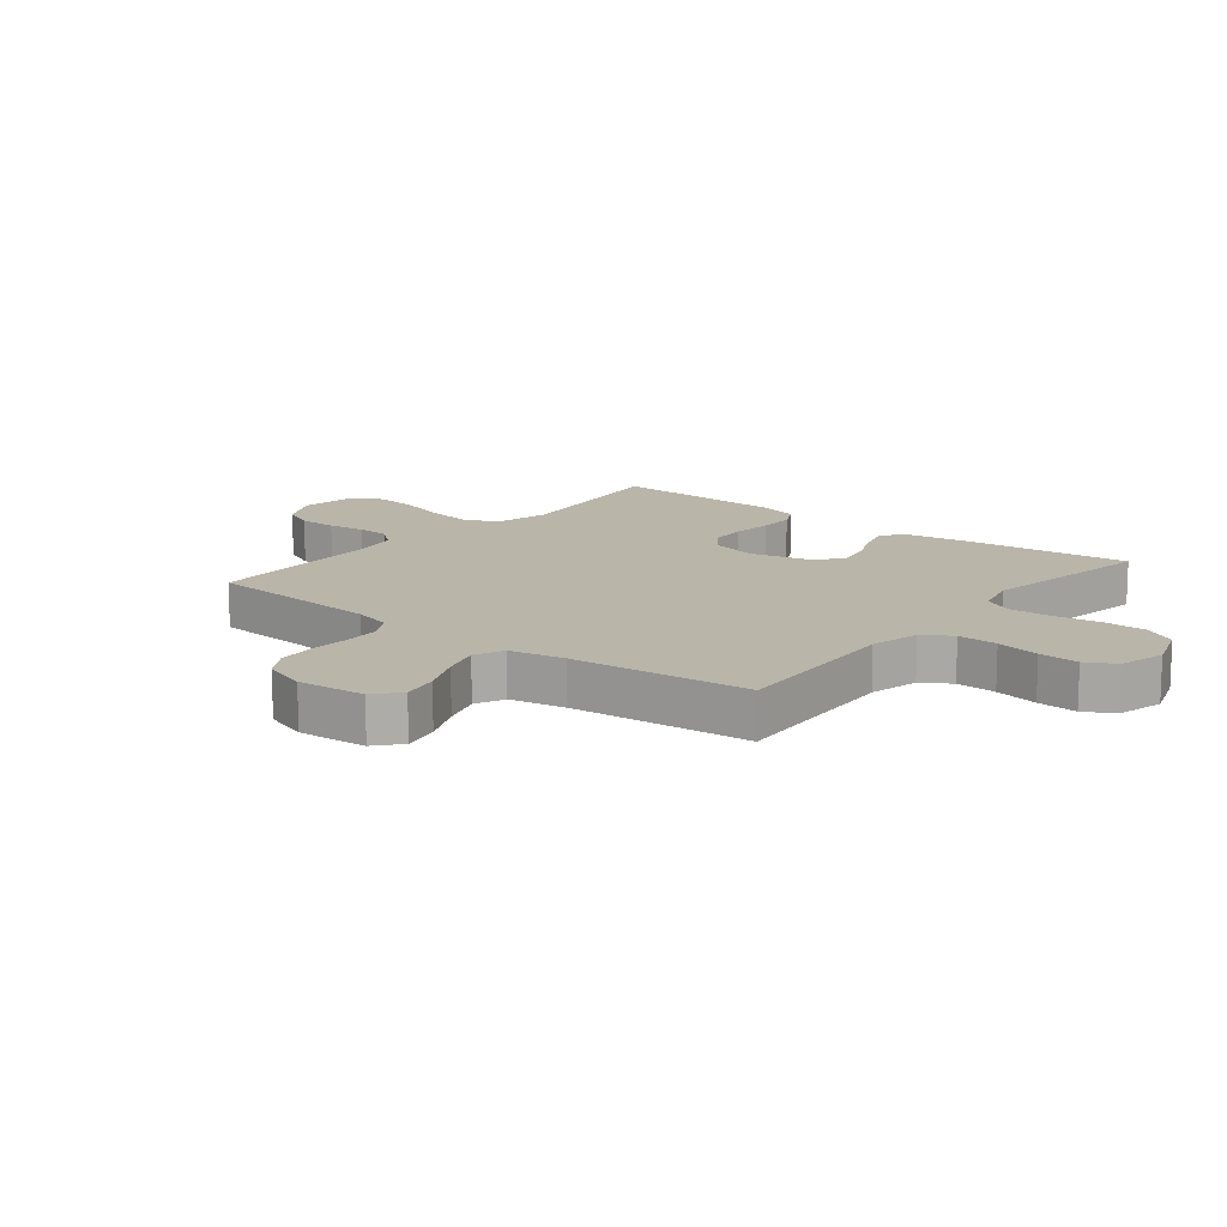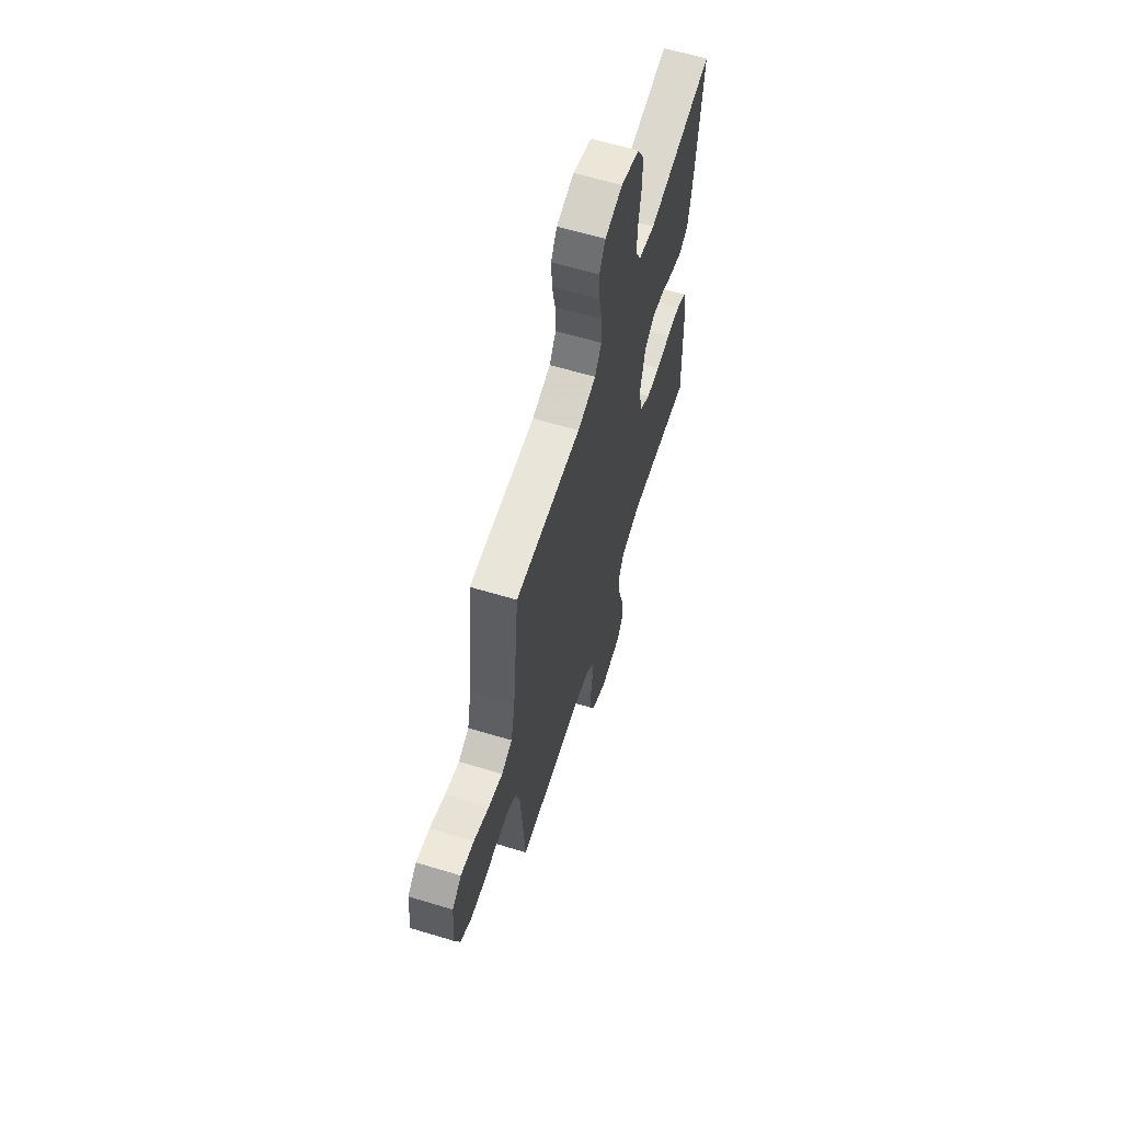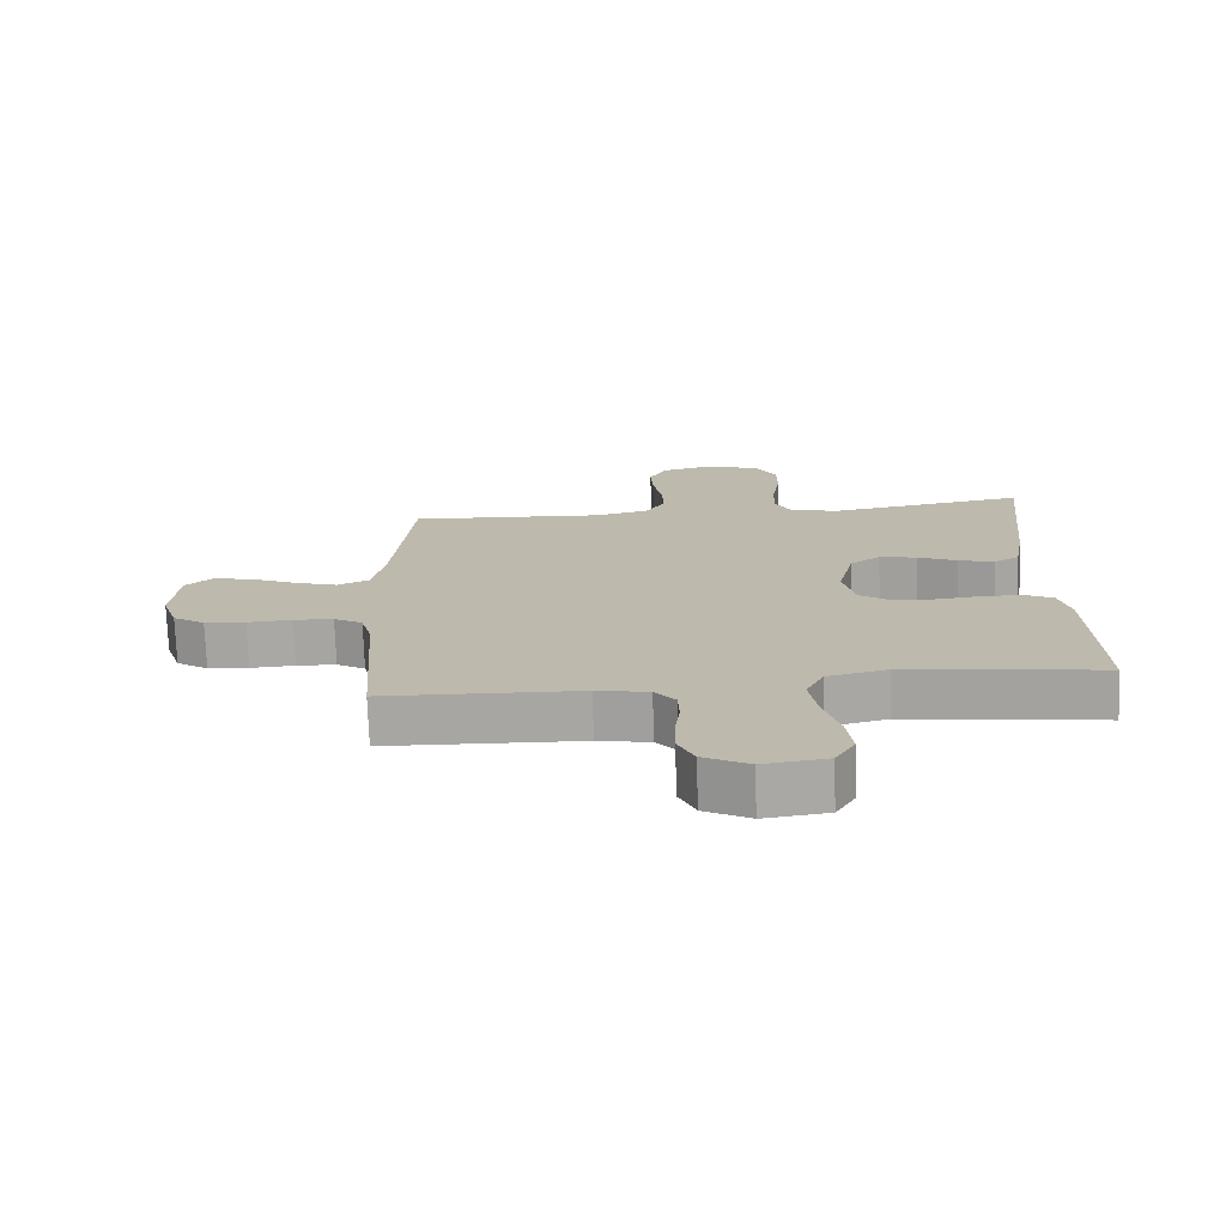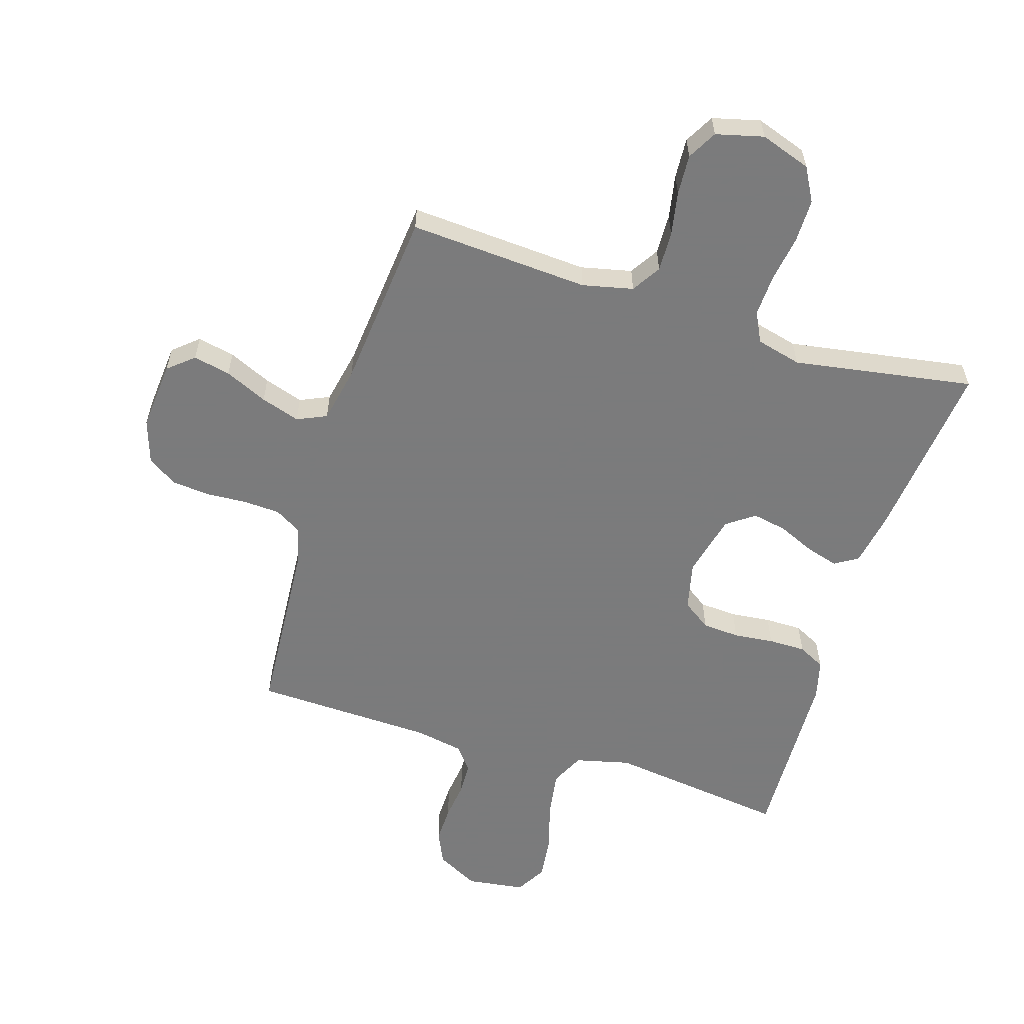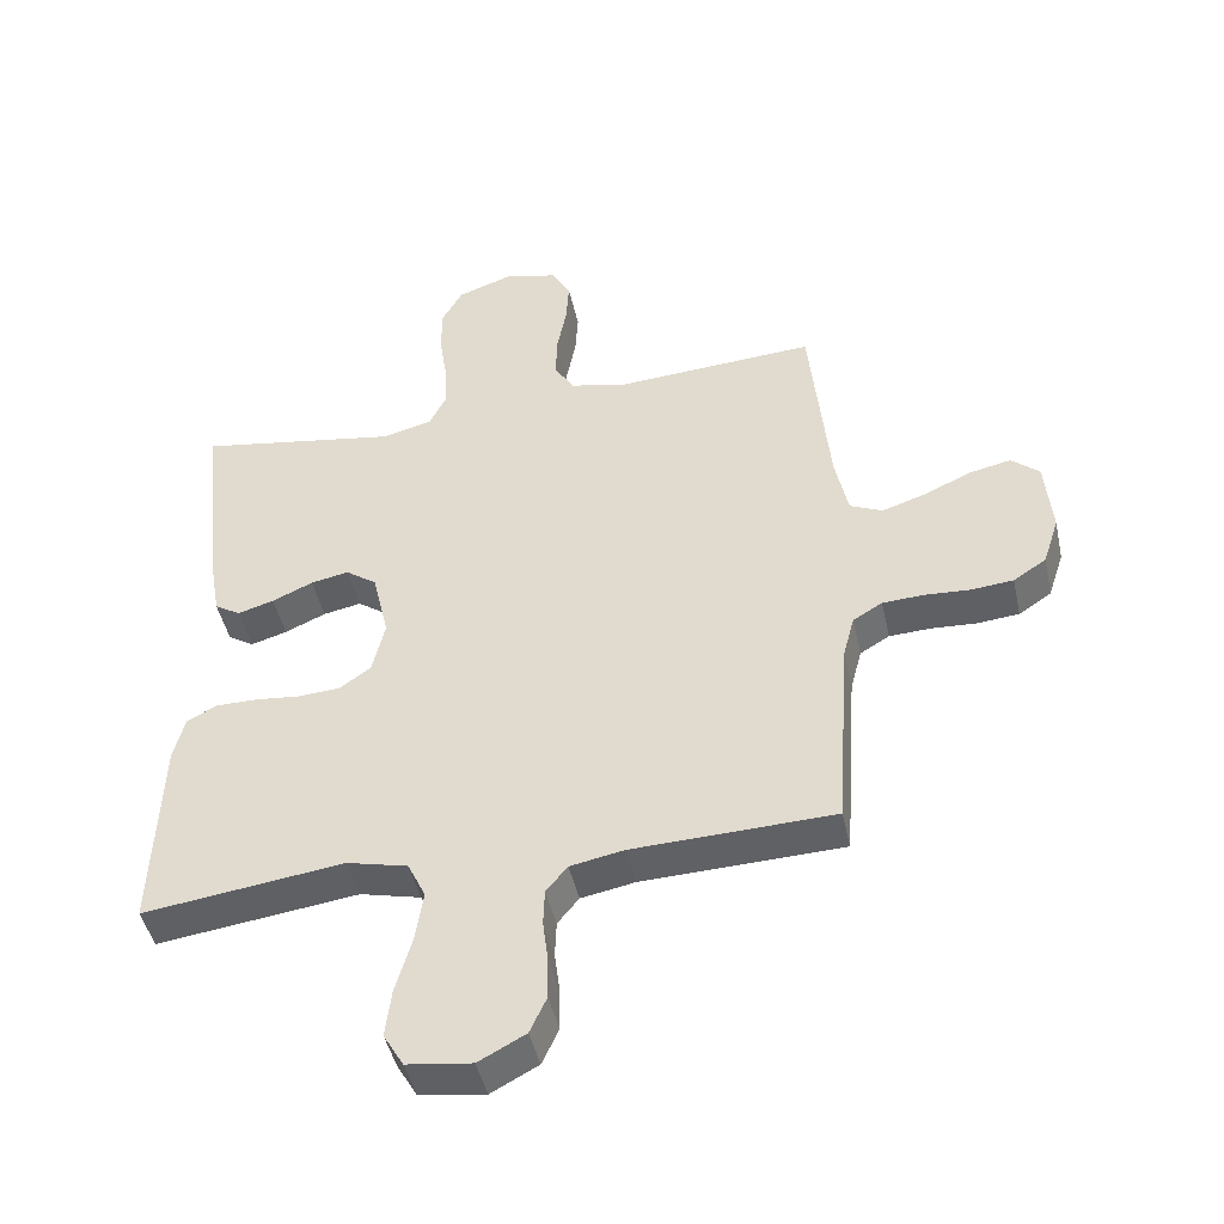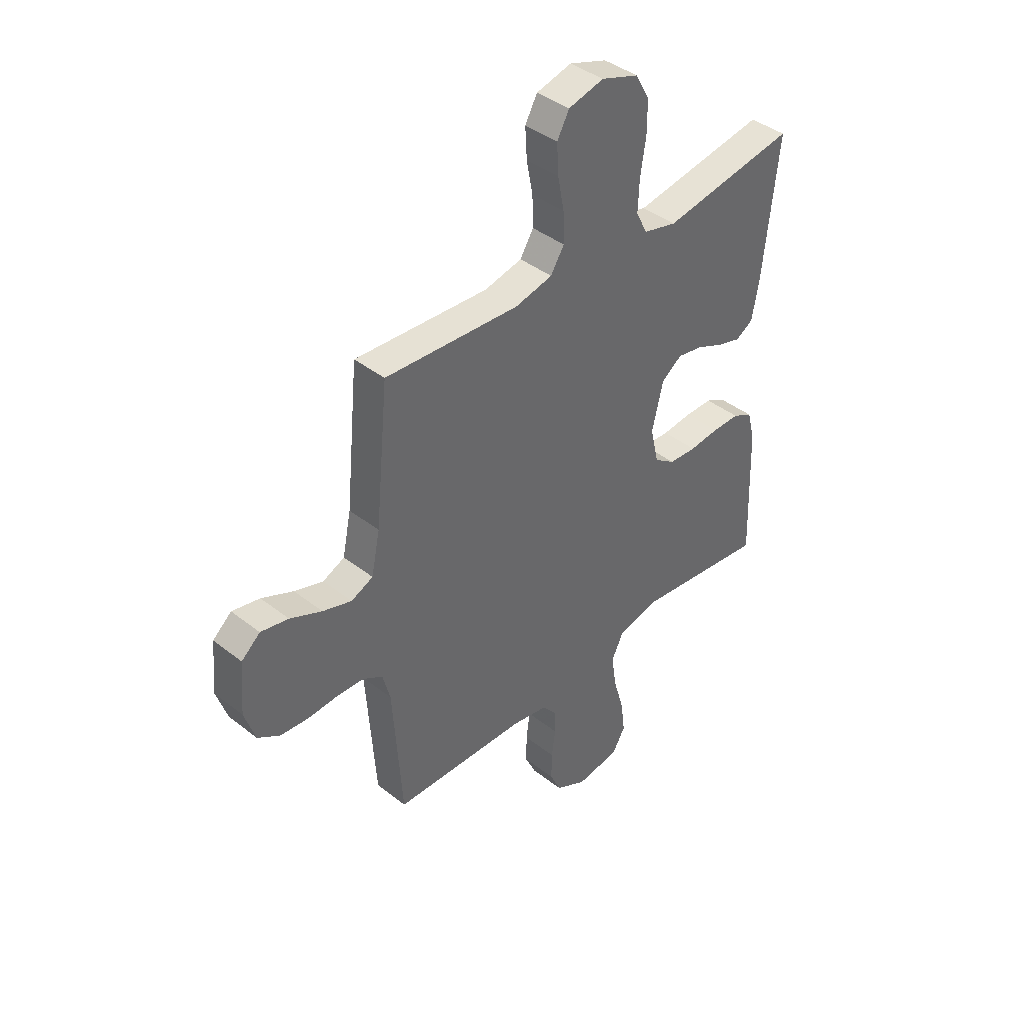
<metadata>
{"format":"obj","ext":"obj","renderer":"f3d","projection":"perspective","resolution":1024,"background":"white","views":[{"elev":13.6,"azim":-51.1,"up":"+Y"},{"elev":62.7,"azim":-73.0,"up":"+Z"},{"elev":-74.4,"azim":2.1,"up":"+Z"},{"elev":-58.4,"azim":-17.3,"up":"+Y"},{"elev":-45.5,"azim":-167.7,"up":"+Z"},{"elev":41.0,"azim":-46.3,"up":"+Z"}]}
</metadata>
<code>
v -0.5 0.07 0.5
v -0.2 0.07 0.481
v -0.116 0.07 0.5
v -0.086 0.07 0.548
v -0.088 0.07 0.615
v -0.102 0.07 0.688
v -0.106 0.07 0.755
v -0.079 0.07 0.804
v 0 0.07 0.824
v 0.084 0.07 0.795
v 0.115 0.07 0.739
v 0.115 0.07 0.667
v 0.103 0.07 0.59
v 0.1 0.07 0.52
v 0.125 0.07 0.47
v 0.2 0.07 0.451
v 0.5 0.07 0.5
v 0.468 0.07 0.2
v 0.452 0.07 0.108
v 0.413 0.07 0.084
v 0.359 0.07 0.1
v 0.298 0.07 0.127
v 0.241 0.07 0.138
v 0.195 0.07 0.105
v 0.17 0.07 0
v 0.189 0.07 -0.081
v 0.236 0.07 -0.114
v 0.298 0.07 -0.118
v 0.365 0.07 -0.111
v 0.427 0.07 -0.111
v 0.472 0.07 -0.134
v 0.489 0.07 -0.2
v 0.5 0.07 -0.5
v 0.2 0.07 -0.461
v 0.109 0.07 -0.483
v 0.082 0.07 -0.539
v 0.094 0.07 -0.615
v 0.118 0.07 -0.698
v 0.127 0.07 -0.771
v 0.097 0.07 -0.822
v 0 0.07 -0.835
v -0.07 0.07 -0.798
v -0.095 0.07 -0.744
v -0.094 0.07 -0.681
v -0.086 0.07 -0.618
v -0.088 0.07 -0.564
v -0.12 0.07 -0.525
v -0.2 0.07 -0.51
v -0.5 0.07 -0.5
v -0.521 0.07 -0.2
v -0.538 0.07 -0.136
v -0.582 0.07 -0.11
v -0.643 0.07 -0.107
v -0.711 0.07 -0.111
v -0.774 0.07 -0.105
v -0.823 0.07 -0.073
v -0.847 0.07 0
v -0.837 0.07 0.115
v -0.795 0.07 0.151
v -0.733 0.07 0.138
v -0.662 0.07 0.106
v -0.597 0.07 0.085
v -0.548 0.07 0.107
v -0.529 0.07 0.2
v -0.5 0 0.5
v -0.2 0 0.481
v -0.116 0 0.5
v -0.086 0 0.548
v -0.088 0 0.615
v -0.102 0 0.688
v -0.106 0 0.755
v -0.079 0 0.804
v 0 0 0.824
v 0.084 0 0.795
v 0.115 0 0.739
v 0.115 0 0.667
v 0.103 0 0.59
v 0.1 0 0.52
v 0.125 0 0.47
v 0.2 0 0.451
v 0.5 0 0.5
v 0.468 0 0.2
v 0.452 0 0.108
v 0.413 0 0.084
v 0.359 0 0.1
v 0.298 0 0.127
v 0.241 0 0.138
v 0.195 0 0.105
v 0.17 0 0
v 0.189 0 -0.081
v 0.236 0 -0.114
v 0.298 0 -0.118
v 0.365 0 -0.111
v 0.427 0 -0.111
v 0.472 0 -0.134
v 0.489 0 -0.2
v 0.5 0 -0.5
v 0.2 0 -0.461
v 0.109 0 -0.483
v 0.082 0 -0.539
v 0.094 0 -0.615
v 0.118 0 -0.698
v 0.127 0 -0.771
v 0.097 0 -0.822
v 0 0 -0.835
v -0.07 0 -0.798
v -0.095 0 -0.744
v -0.094 0 -0.681
v -0.086 0 -0.618
v -0.088 0 -0.564
v -0.12 0 -0.525
v -0.2 0 -0.51
v -0.5 0 -0.5
v -0.521 0 -0.2
v -0.538 0 -0.136
v -0.582 0 -0.11
v -0.643 0 -0.107
v -0.711 0 -0.111
v -0.774 0 -0.105
v -0.823 0 -0.073
v -0.847 0 0
v -0.837 0 0.115
v -0.795 0 0.151
v -0.733 0 0.138
v -0.662 0 0.106
v -0.597 0 0.085
v -0.548 0 0.107
v -0.529 0 0.2
f 58 59 60 61
f 58 61 62
f 57 58 62
f 56 57 62
f 53 54 55 56
f 52 53 56 62
f 51 52 62 63
f 48 49 50
f 47 48 50 51
f 42 43 44 45
f 42 45 46
f 41 42 46
f 40 41 46
f 37 38 39 40
f 36 37 40 46
f 35 36 46 47
f 31 32 33 34
f 28 29 30 31
f 27 28 31 34
f 26 27 34 35
f 19 20 21 22
f 19 22 23
f 16 17 18 19
f 15 16 19 23
f 14 15 23 24
f 10 11 12 13
f 10 13 14
f 9 10 14
f 5 6 7 8
f 4 5 8 9
f 64 1 2
f 64 2 3
f 63 64 3
f 51 63 3
f 47 51 3
f 25 26 35 47
f 25 47 3 4
f 14 24 25
f 4 9 14 25
f 125 124 123 122
f 126 125 122
f 126 122 121
f 126 121 120
f 120 119 118 117
f 126 120 117 116
f 127 126 116 115
f 114 113 112
f 115 114 112 111
f 109 108 107 106
f 110 109 106
f 110 106 105
f 110 105 104
f 104 103 102 101
f 110 104 101 100
f 111 110 100 99
f 98 97 96 95
f 95 94 93 92
f 98 95 92 91
f 99 98 91 90
f 86 85 84 83
f 87 86 83
f 83 82 81 80
f 87 83 80 79
f 88 87 79 78
f 77 76 75 74
f 78 77 74
f 78 74 73
f 72 71 70 69
f 73 72 69 68
f 66 65 128
f 67 66 128
f 67 128 127
f 67 127 115
f 67 115 111
f 111 99 90 89
f 68 67 111 89
f 89 88 78
f 89 78 73 68
f 1 65 66 2
f 2 66 67 3
f 3 67 68 4
f 4 68 69 5
f 5 69 70 6
f 6 70 71 7
f 7 71 72 8
f 8 72 73 9
f 9 73 74 10
f 10 74 75 11
f 11 75 76 12
f 12 76 77 13
f 13 77 78 14
f 14 78 79 15
f 15 79 80 16
f 16 80 81 17
f 17 81 82 18
f 18 82 83 19
f 19 83 84 20
f 20 84 85 21
f 21 85 86 22
f 22 86 87 23
f 23 87 88 24
f 24 88 89 25
f 25 89 90 26
f 26 90 91 27
f 27 91 92 28
f 28 92 93 29
f 29 93 94 30
f 30 94 95 31
f 31 95 96 32
f 32 96 97 33
f 33 97 98 34
f 34 98 99 35
f 35 99 100 36
f 36 100 101 37
f 37 101 102 38
f 38 102 103 39
f 39 103 104 40
f 40 104 105 41
f 41 105 106 42
f 42 106 107 43
f 43 107 108 44
f 44 108 109 45
f 45 109 110 46
f 46 110 111 47
f 47 111 112 48
f 48 112 113 49
f 49 113 114 50
f 50 114 115 51
f 51 115 116 52
f 52 116 117 53
f 53 117 118 54
f 54 118 119 55
f 55 119 120 56
f 56 120 121 57
f 57 121 122 58
f 58 122 123 59
f 59 123 124 60
f 60 124 125 61
f 61 125 126 62
f 62 126 127 63
f 63 127 128 64
f 64 128 65 1

</code>
